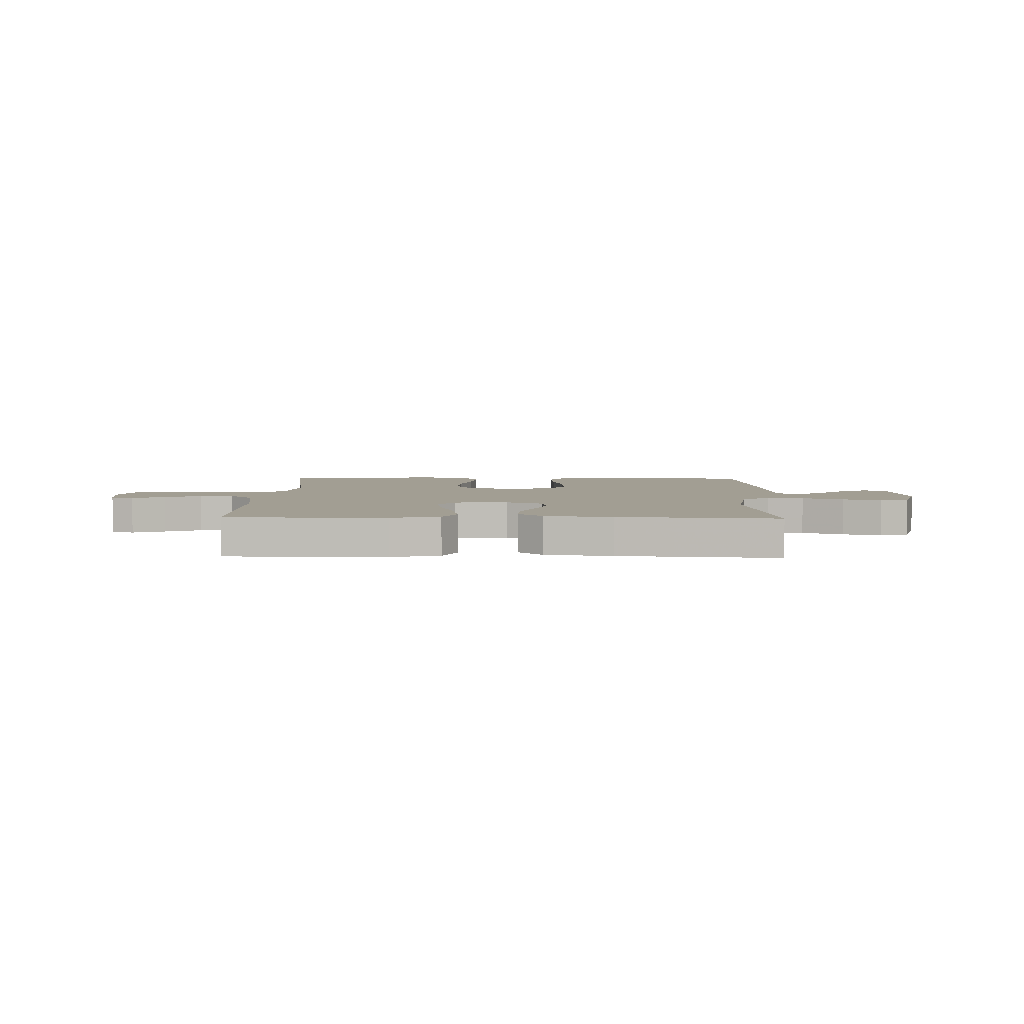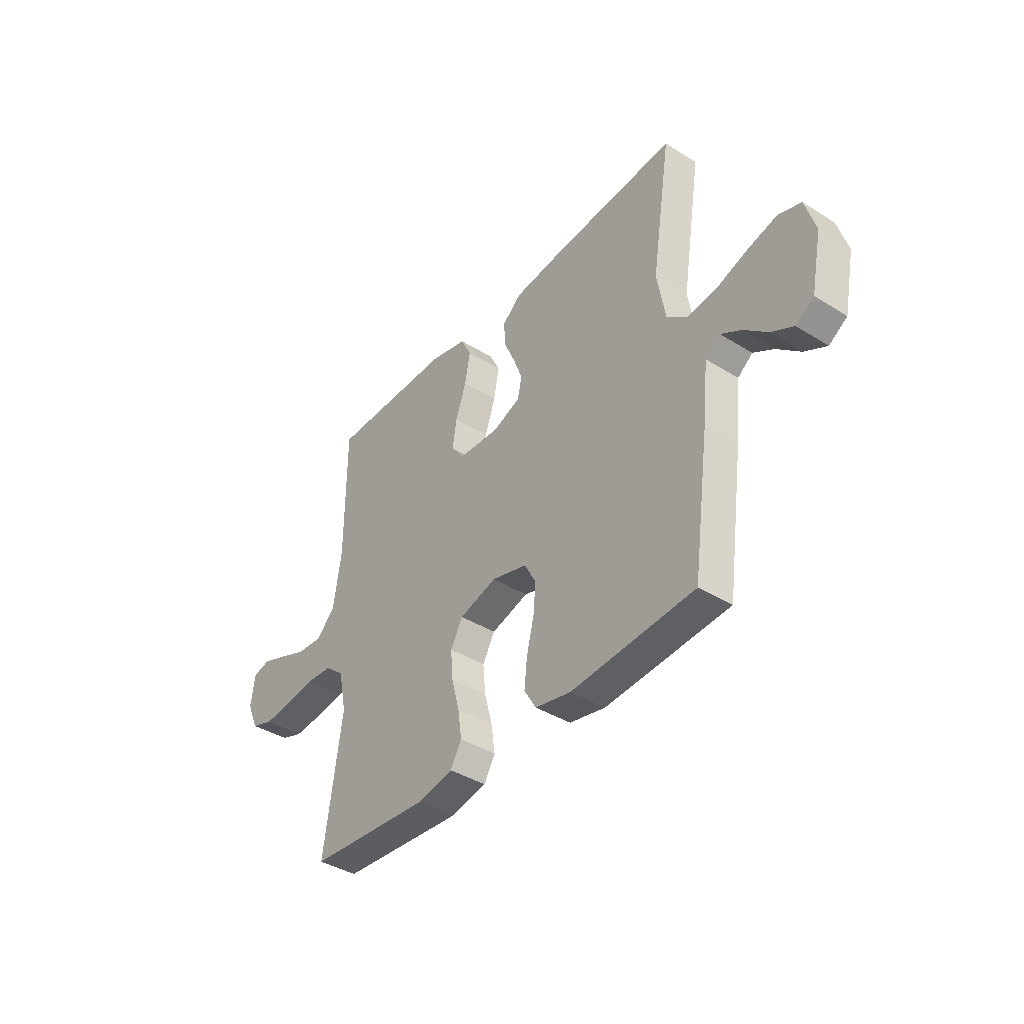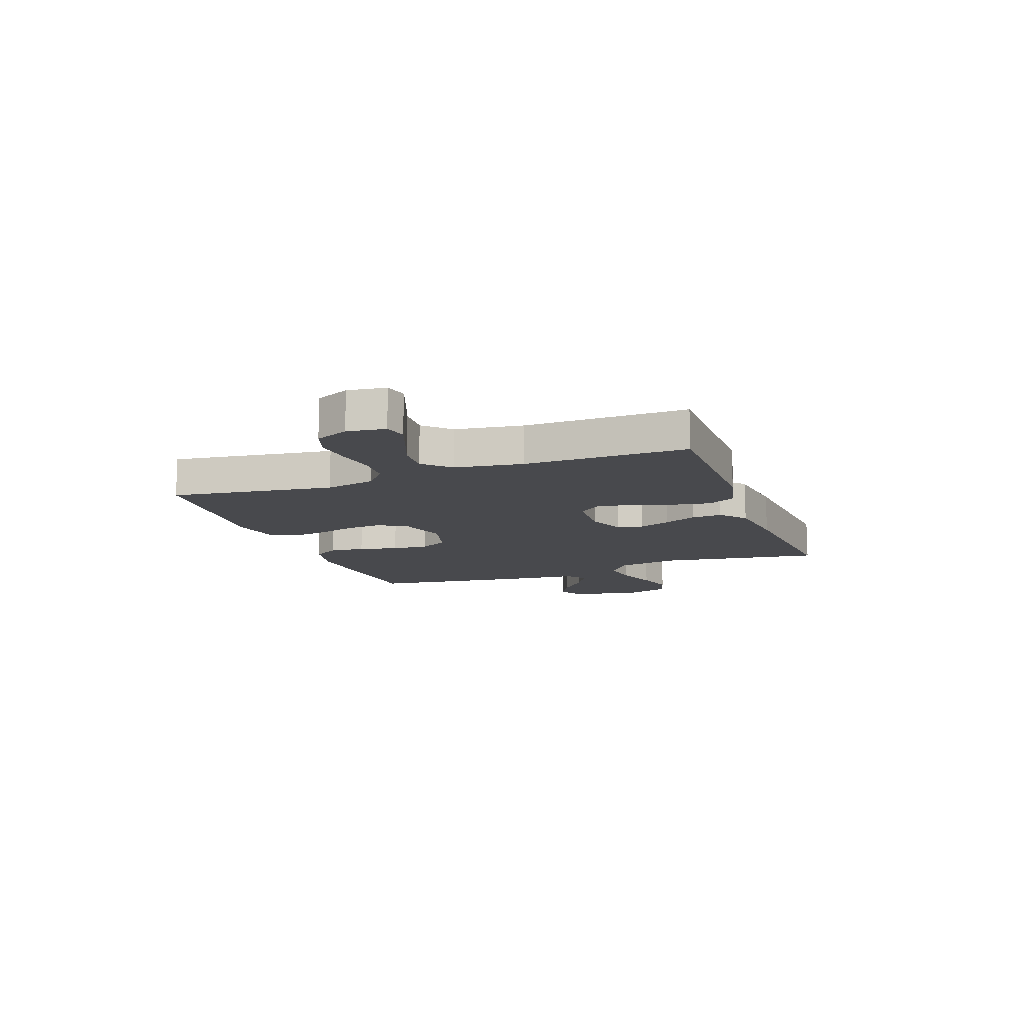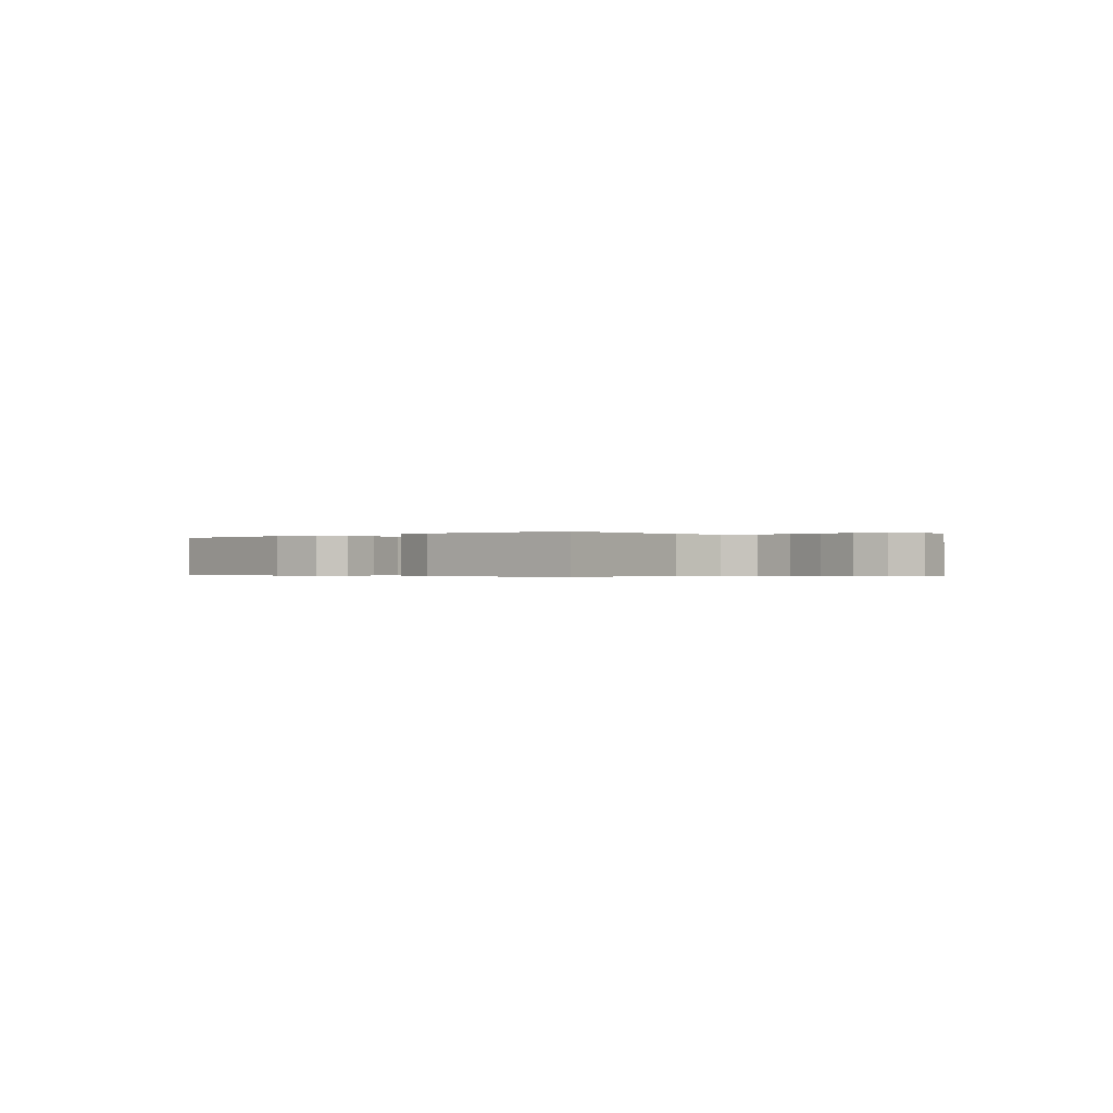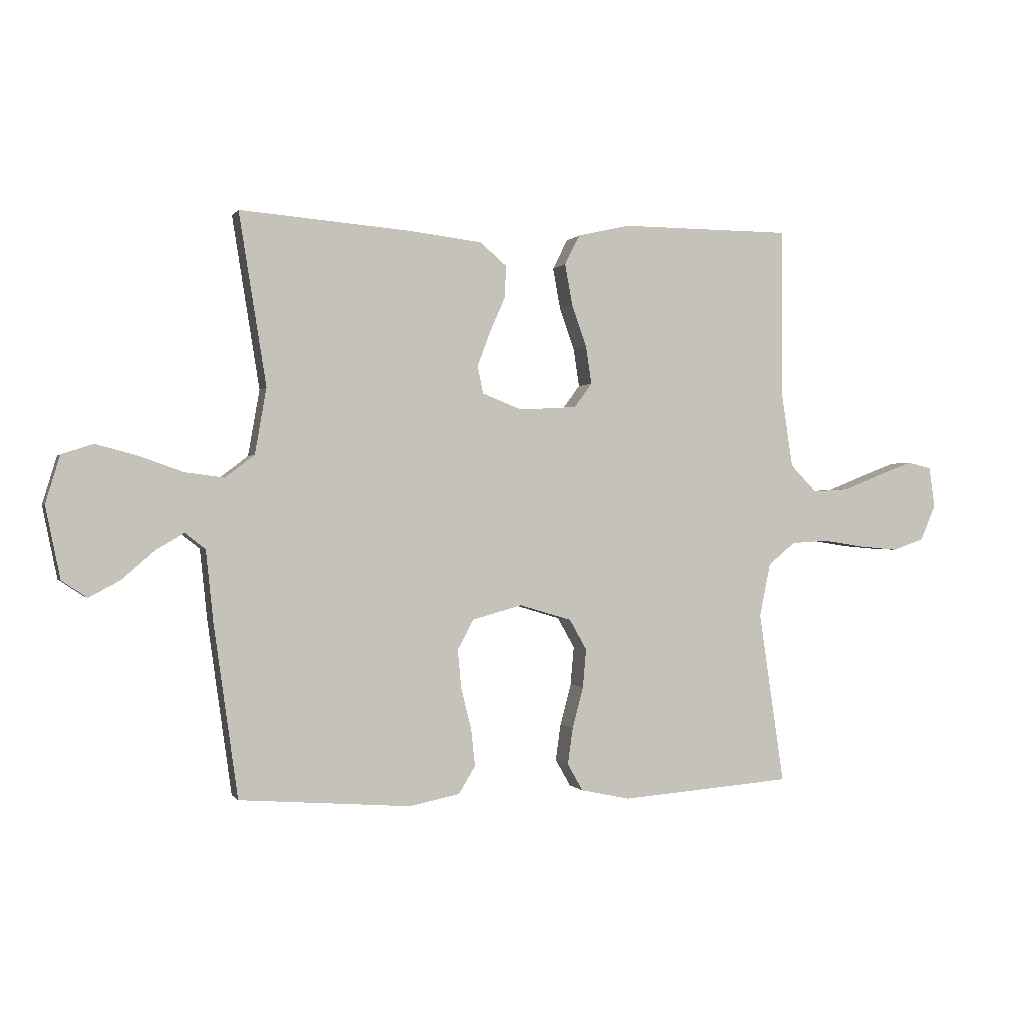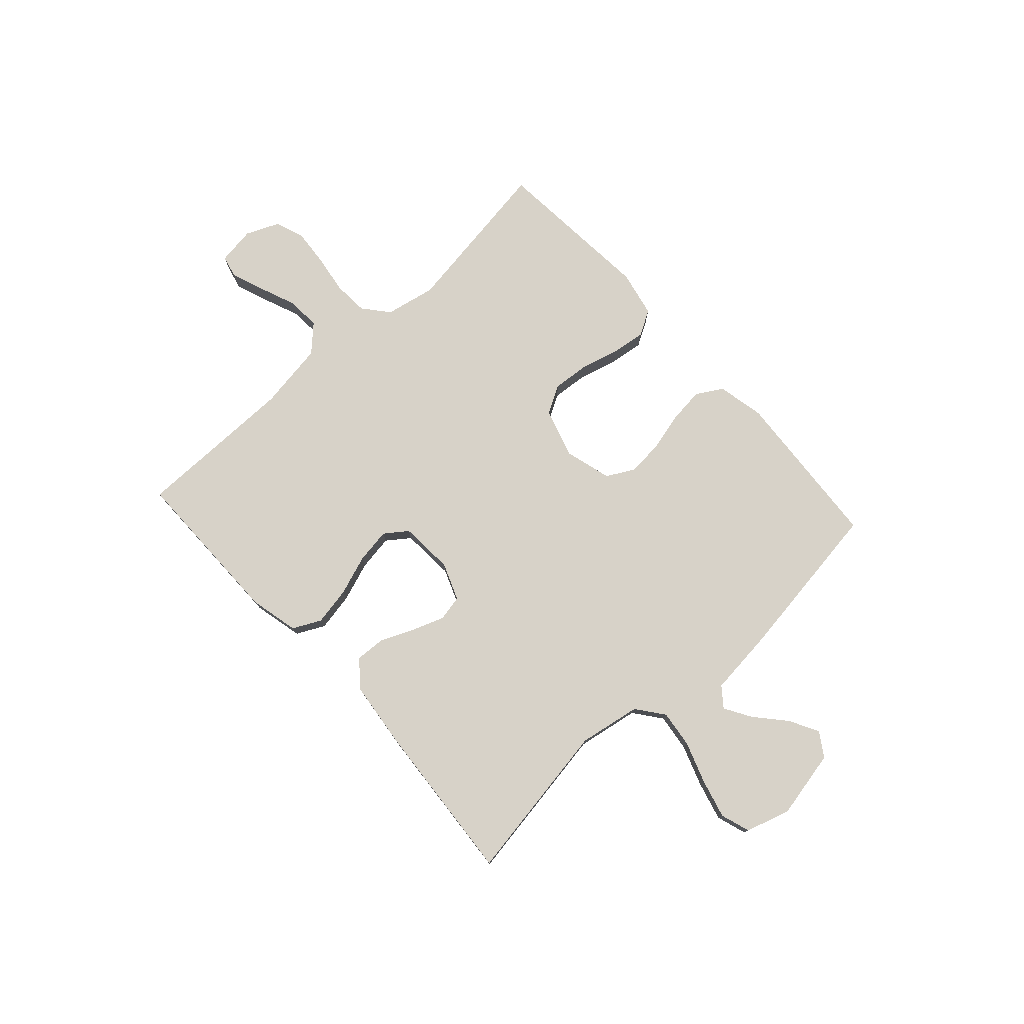
<metadata>
{"format":"obj","ext":"obj","renderer":"f3d","projection":"perspective","resolution":1024,"background":"white","views":[{"elev":5.1,"azim":1.4,"up":"+Y"},{"elev":-39.8,"azim":52.3,"up":"+Z"},{"elev":-12.5,"azim":-69.6,"up":"+Y"},{"elev":-0.3,"azim":-135.7,"up":"+Y"},{"elev":-0.2,"azim":163.4,"up":"+Z"},{"elev":77.3,"azim":47.6,"up":"+Y"}]}
</metadata>
<code>
v 0.5 0.07 0.5
v 0.452 0.07 0.2
v 0.472 0.07 0.085
v 0.523 0.07 0.046
v 0.592 0.07 0.055
v 0.669 0.07 0.082
v 0.741 0.07 0.101
v 0.796 0.07 0.083
v 0.821 0.07 0
v 0.795 0.07 -0.126
v 0.751 0.07 -0.155
v 0.697 0.07 -0.126
v 0.641 0.07 -0.077
v 0.591 0.07 -0.047
v 0.555 0.07 -0.075
v 0.542 0.07 -0.2
v 0.5 0.07 -0.5
v 0.2 0.07 -0.522
v 0.113 0.07 -0.504
v 0.084 0.07 -0.456
v 0.091 0.07 -0.391
v 0.109 0.07 -0.319
v 0.115 0.07 -0.252
v 0.087 0.07 -0.2
v 0 0.07 -0.176
v -0.091 0.07 -0.203
v -0.121 0.07 -0.256
v -0.115 0.07 -0.323
v -0.096 0.07 -0.395
v -0.087 0.07 -0.459
v -0.114 0.07 -0.506
v -0.2 0.07 -0.524
v -0.5 0.07 -0.5
v -0.456 0.07 -0.2
v -0.475 0.07 -0.107
v -0.522 0.07 -0.068
v -0.587 0.07 -0.064
v -0.659 0.07 -0.075
v -0.728 0.07 -0.081
v -0.782 0.07 -0.062
v -0.809 0.07 0
v -0.799 0.07 0.071
v -0.757 0.07 0.081
v -0.696 0.07 0.058
v -0.628 0.07 0.031
v -0.565 0.07 0.027
v -0.519 0.07 0.074
v -0.5 0.07 0.2
v -0.5 0.07 0.5
v -0.2 0.07 0.501
v -0.108 0.07 0.48
v -0.082 0.07 0.428
v -0.095 0.07 0.357
v -0.121 0.07 0.283
v -0.131 0.07 0.217
v -0.1 0.07 0.175
v 0 0.07 0.169
v 0.069 0.07 0.196
v 0.079 0.07 0.244
v 0.057 0.07 0.303
v 0.03 0.07 0.365
v 0.027 0.07 0.421
v 0.074 0.07 0.461
v 0.2 0.07 0.476
v 0.5 0 0.5
v 0.452 0 0.2
v 0.472 0 0.085
v 0.523 0 0.046
v 0.592 0 0.055
v 0.669 0 0.082
v 0.741 0 0.101
v 0.796 0 0.083
v 0.821 0 0
v 0.795 0 -0.126
v 0.751 0 -0.155
v 0.697 0 -0.126
v 0.641 0 -0.077
v 0.591 0 -0.047
v 0.555 0 -0.075
v 0.542 0 -0.2
v 0.5 0 -0.5
v 0.2 0 -0.522
v 0.113 0 -0.504
v 0.084 0 -0.456
v 0.091 0 -0.391
v 0.109 0 -0.319
v 0.115 0 -0.252
v 0.087 0 -0.2
v 0 0 -0.176
v -0.091 0 -0.203
v -0.121 0 -0.256
v -0.115 0 -0.323
v -0.096 0 -0.395
v -0.087 0 -0.459
v -0.114 0 -0.506
v -0.2 0 -0.524
v -0.5 0 -0.5
v -0.456 0 -0.2
v -0.475 0 -0.107
v -0.522 0 -0.068
v -0.587 0 -0.064
v -0.659 0 -0.075
v -0.728 0 -0.081
v -0.782 0 -0.062
v -0.809 0 0
v -0.799 0 0.071
v -0.757 0 0.081
v -0.696 0 0.058
v -0.628 0 0.031
v -0.565 0 0.027
v -0.519 0 0.074
v -0.5 0 0.2
v -0.5 0 0.5
v -0.2 0 0.501
v -0.108 0 0.48
v -0.082 0 0.428
v -0.095 0 0.357
v -0.121 0 0.283
v -0.131 0 0.217
v -0.1 0 0.175
v 0 0 0.169
v 0.069 0 0.196
v 0.079 0 0.244
v 0.057 0 0.303
v 0.03 0 0.365
v 0.027 0 0.421
v 0.074 0 0.461
v 0.2 0 0.476
f 63 64 1 2
f 60 61 62 63
f 59 60 63 2
f 58 59 2 3
f 57 58 3 4
f 56 57 4
f 51 52 53 54
f 51 54 55
f 48 49 50 51
f 47 48 51 55
f 46 47 55 56
f 42 43 44 45
f 40 41 42 45
f 40 45 46
f 37 38 39 40
f 37 40 46 56
f 31 32 33 34
f 31 34 35
f 28 29 30 31
f 27 28 31 35
f 26 27 35 36
f 19 20 21 22
f 19 22 23
f 18 19 23
f 15 16 17 18
f 15 18 23
f 14 15 23 24
f 10 11 12 13
f 10 13 14
f 9 10 14
f 8 9 14
f 5 6 7 8
f 5 8 14 24
f 36 37 56 4
f 25 26 36 4
f 4 5 24 25
f 66 65 128 127
f 127 126 125 124
f 66 127 124 123
f 67 66 123 122
f 68 67 122 121
f 68 121 120
f 118 117 116 115
f 119 118 115
f 115 114 113 112
f 119 115 112 111
f 120 119 111 110
f 109 108 107 106
f 109 106 105 104
f 110 109 104
f 104 103 102 101
f 120 110 104 101
f 98 97 96 95
f 99 98 95
f 95 94 93 92
f 99 95 92 91
f 100 99 91 90
f 86 85 84 83
f 87 86 83
f 87 83 82
f 82 81 80 79
f 87 82 79
f 88 87 79 78
f 77 76 75 74
f 78 77 74
f 78 74 73
f 78 73 72
f 72 71 70 69
f 88 78 72 69
f 68 120 101 100
f 68 100 90 89
f 89 88 69 68
f 1 65 66 2
f 2 66 67 3
f 3 67 68 4
f 4 68 69 5
f 5 69 70 6
f 6 70 71 7
f 7 71 72 8
f 8 72 73 9
f 9 73 74 10
f 10 74 75 11
f 11 75 76 12
f 12 76 77 13
f 13 77 78 14
f 14 78 79 15
f 15 79 80 16
f 16 80 81 17
f 17 81 82 18
f 18 82 83 19
f 19 83 84 20
f 20 84 85 21
f 21 85 86 22
f 22 86 87 23
f 23 87 88 24
f 24 88 89 25
f 25 89 90 26
f 26 90 91 27
f 27 91 92 28
f 28 92 93 29
f 29 93 94 30
f 30 94 95 31
f 31 95 96 32
f 32 96 97 33
f 33 97 98 34
f 34 98 99 35
f 35 99 100 36
f 36 100 101 37
f 37 101 102 38
f 38 102 103 39
f 39 103 104 40
f 40 104 105 41
f 41 105 106 42
f 42 106 107 43
f 43 107 108 44
f 44 108 109 45
f 45 109 110 46
f 46 110 111 47
f 47 111 112 48
f 48 112 113 49
f 49 113 114 50
f 50 114 115 51
f 51 115 116 52
f 52 116 117 53
f 53 117 118 54
f 54 118 119 55
f 55 119 120 56
f 56 120 121 57
f 57 121 122 58
f 58 122 123 59
f 59 123 124 60
f 60 124 125 61
f 61 125 126 62
f 62 126 127 63
f 63 127 128 64
f 64 128 65 1

</code>
